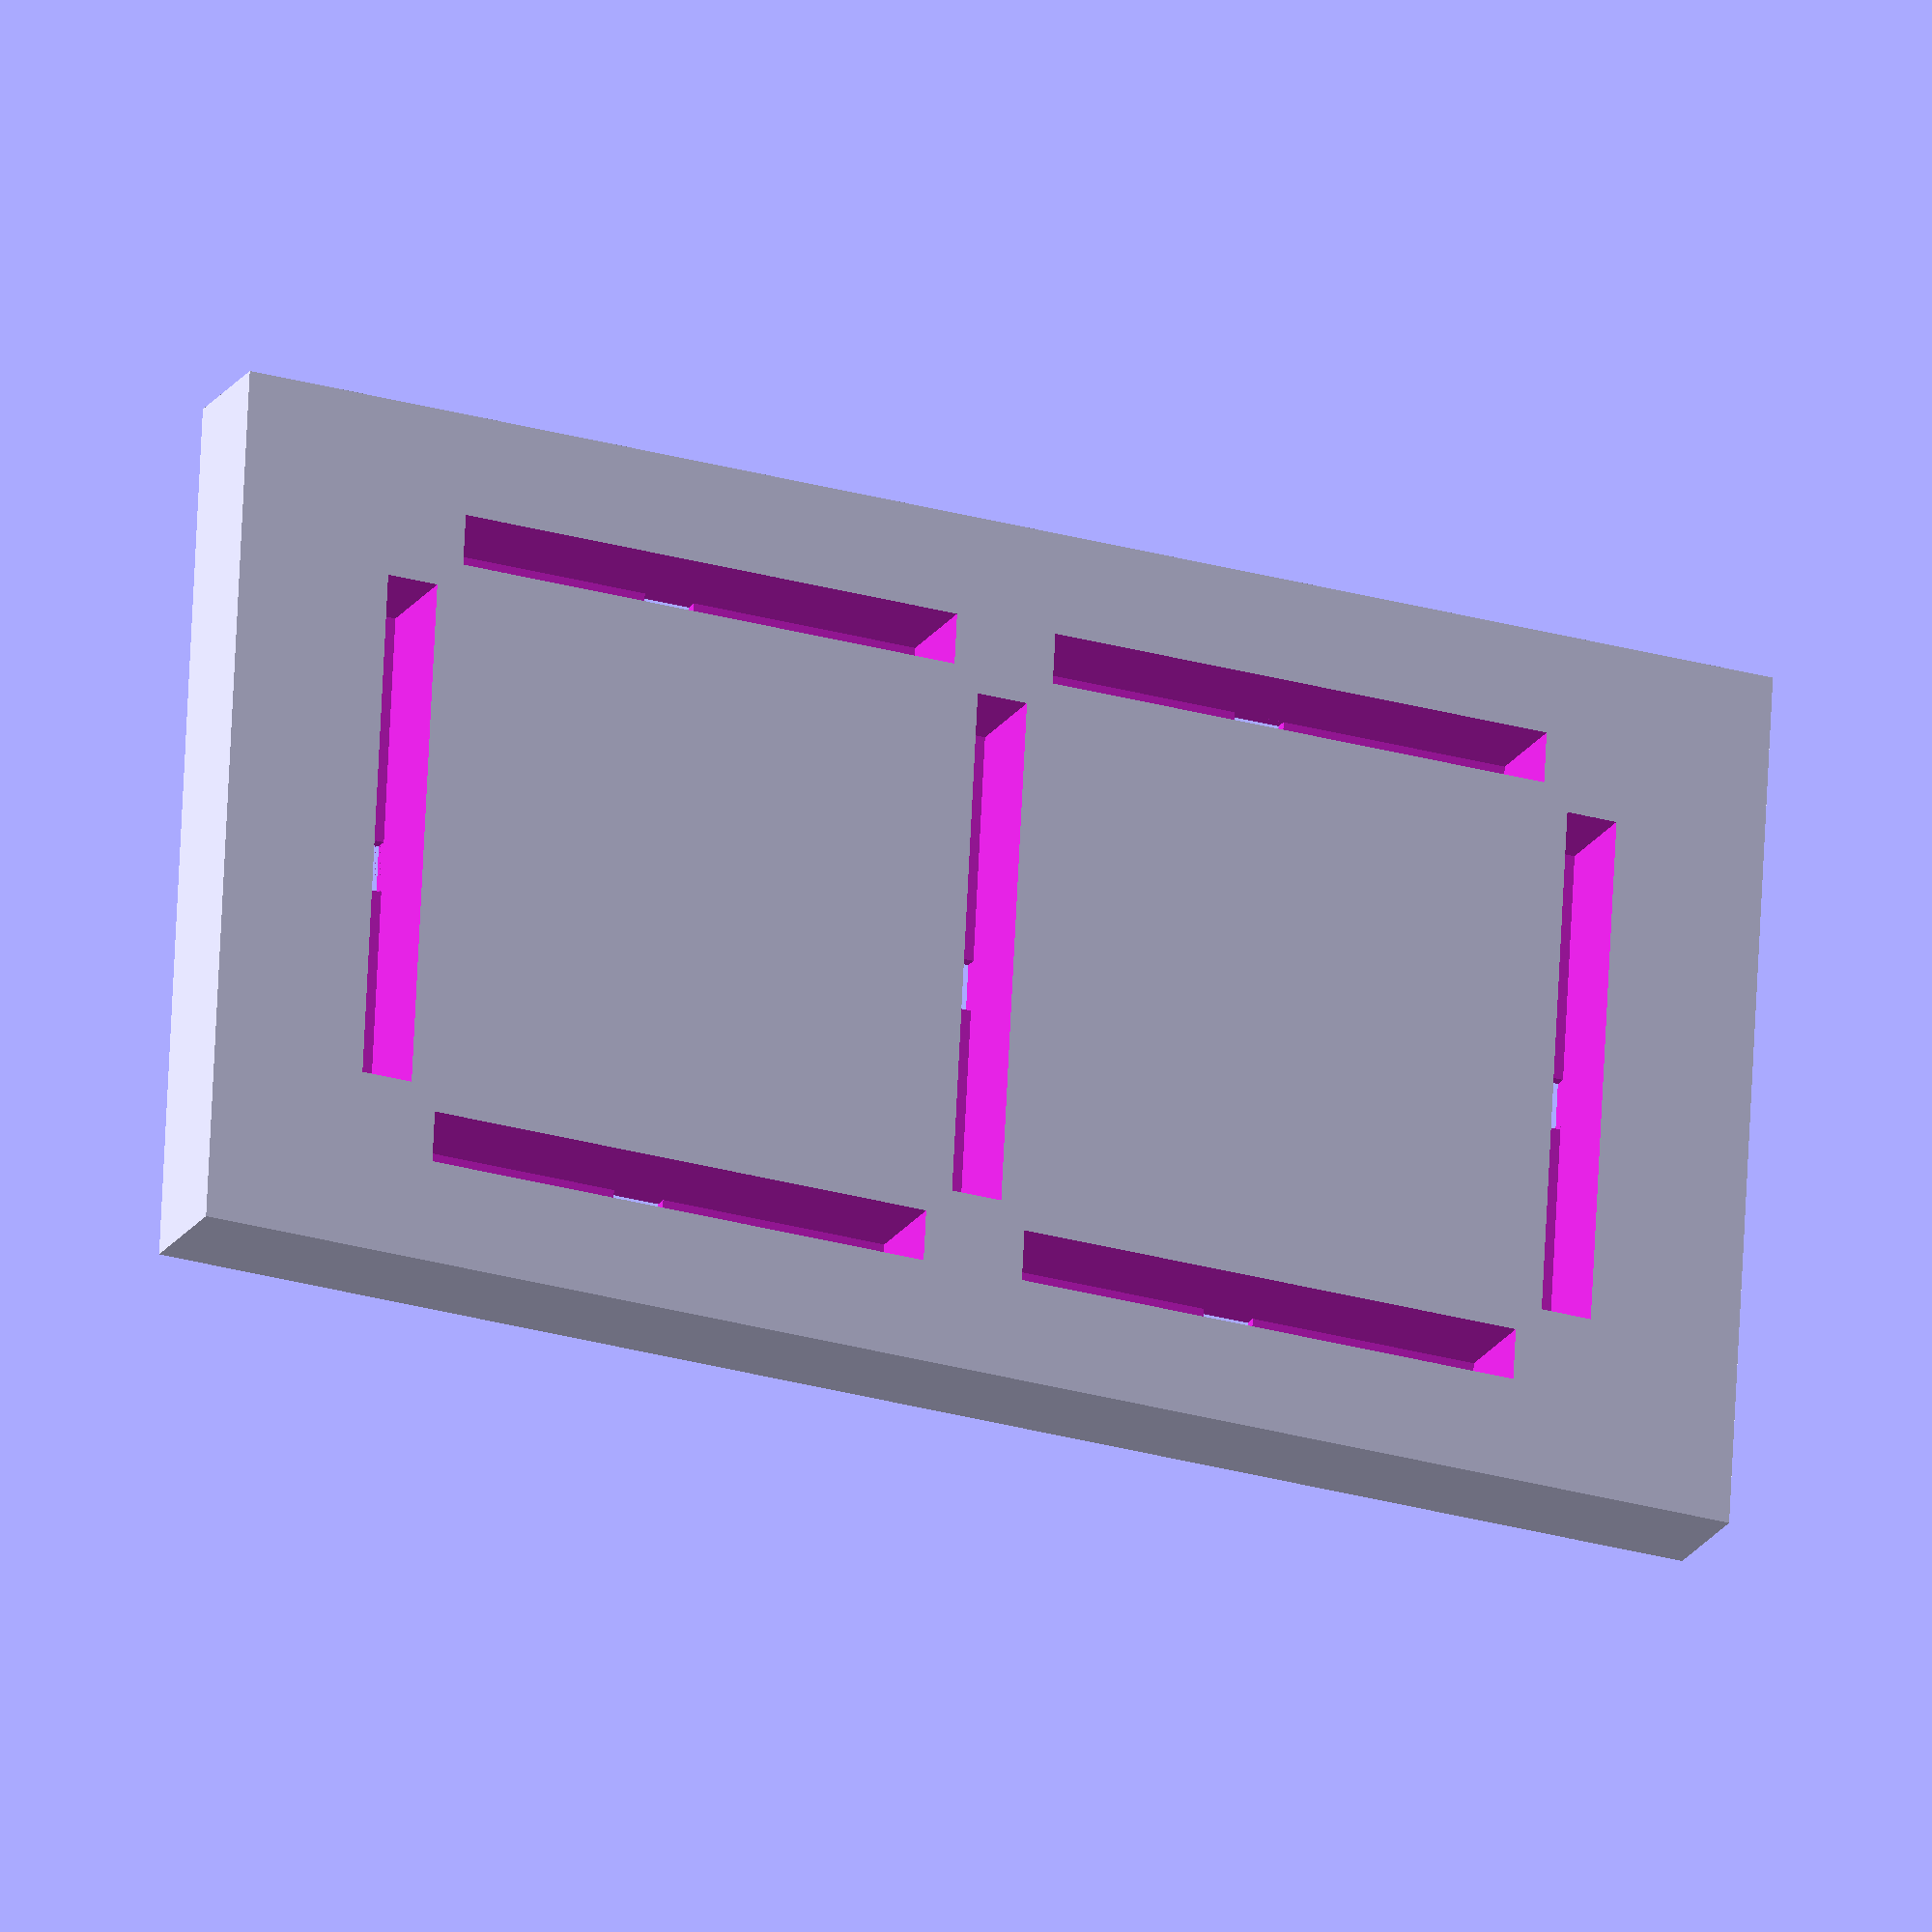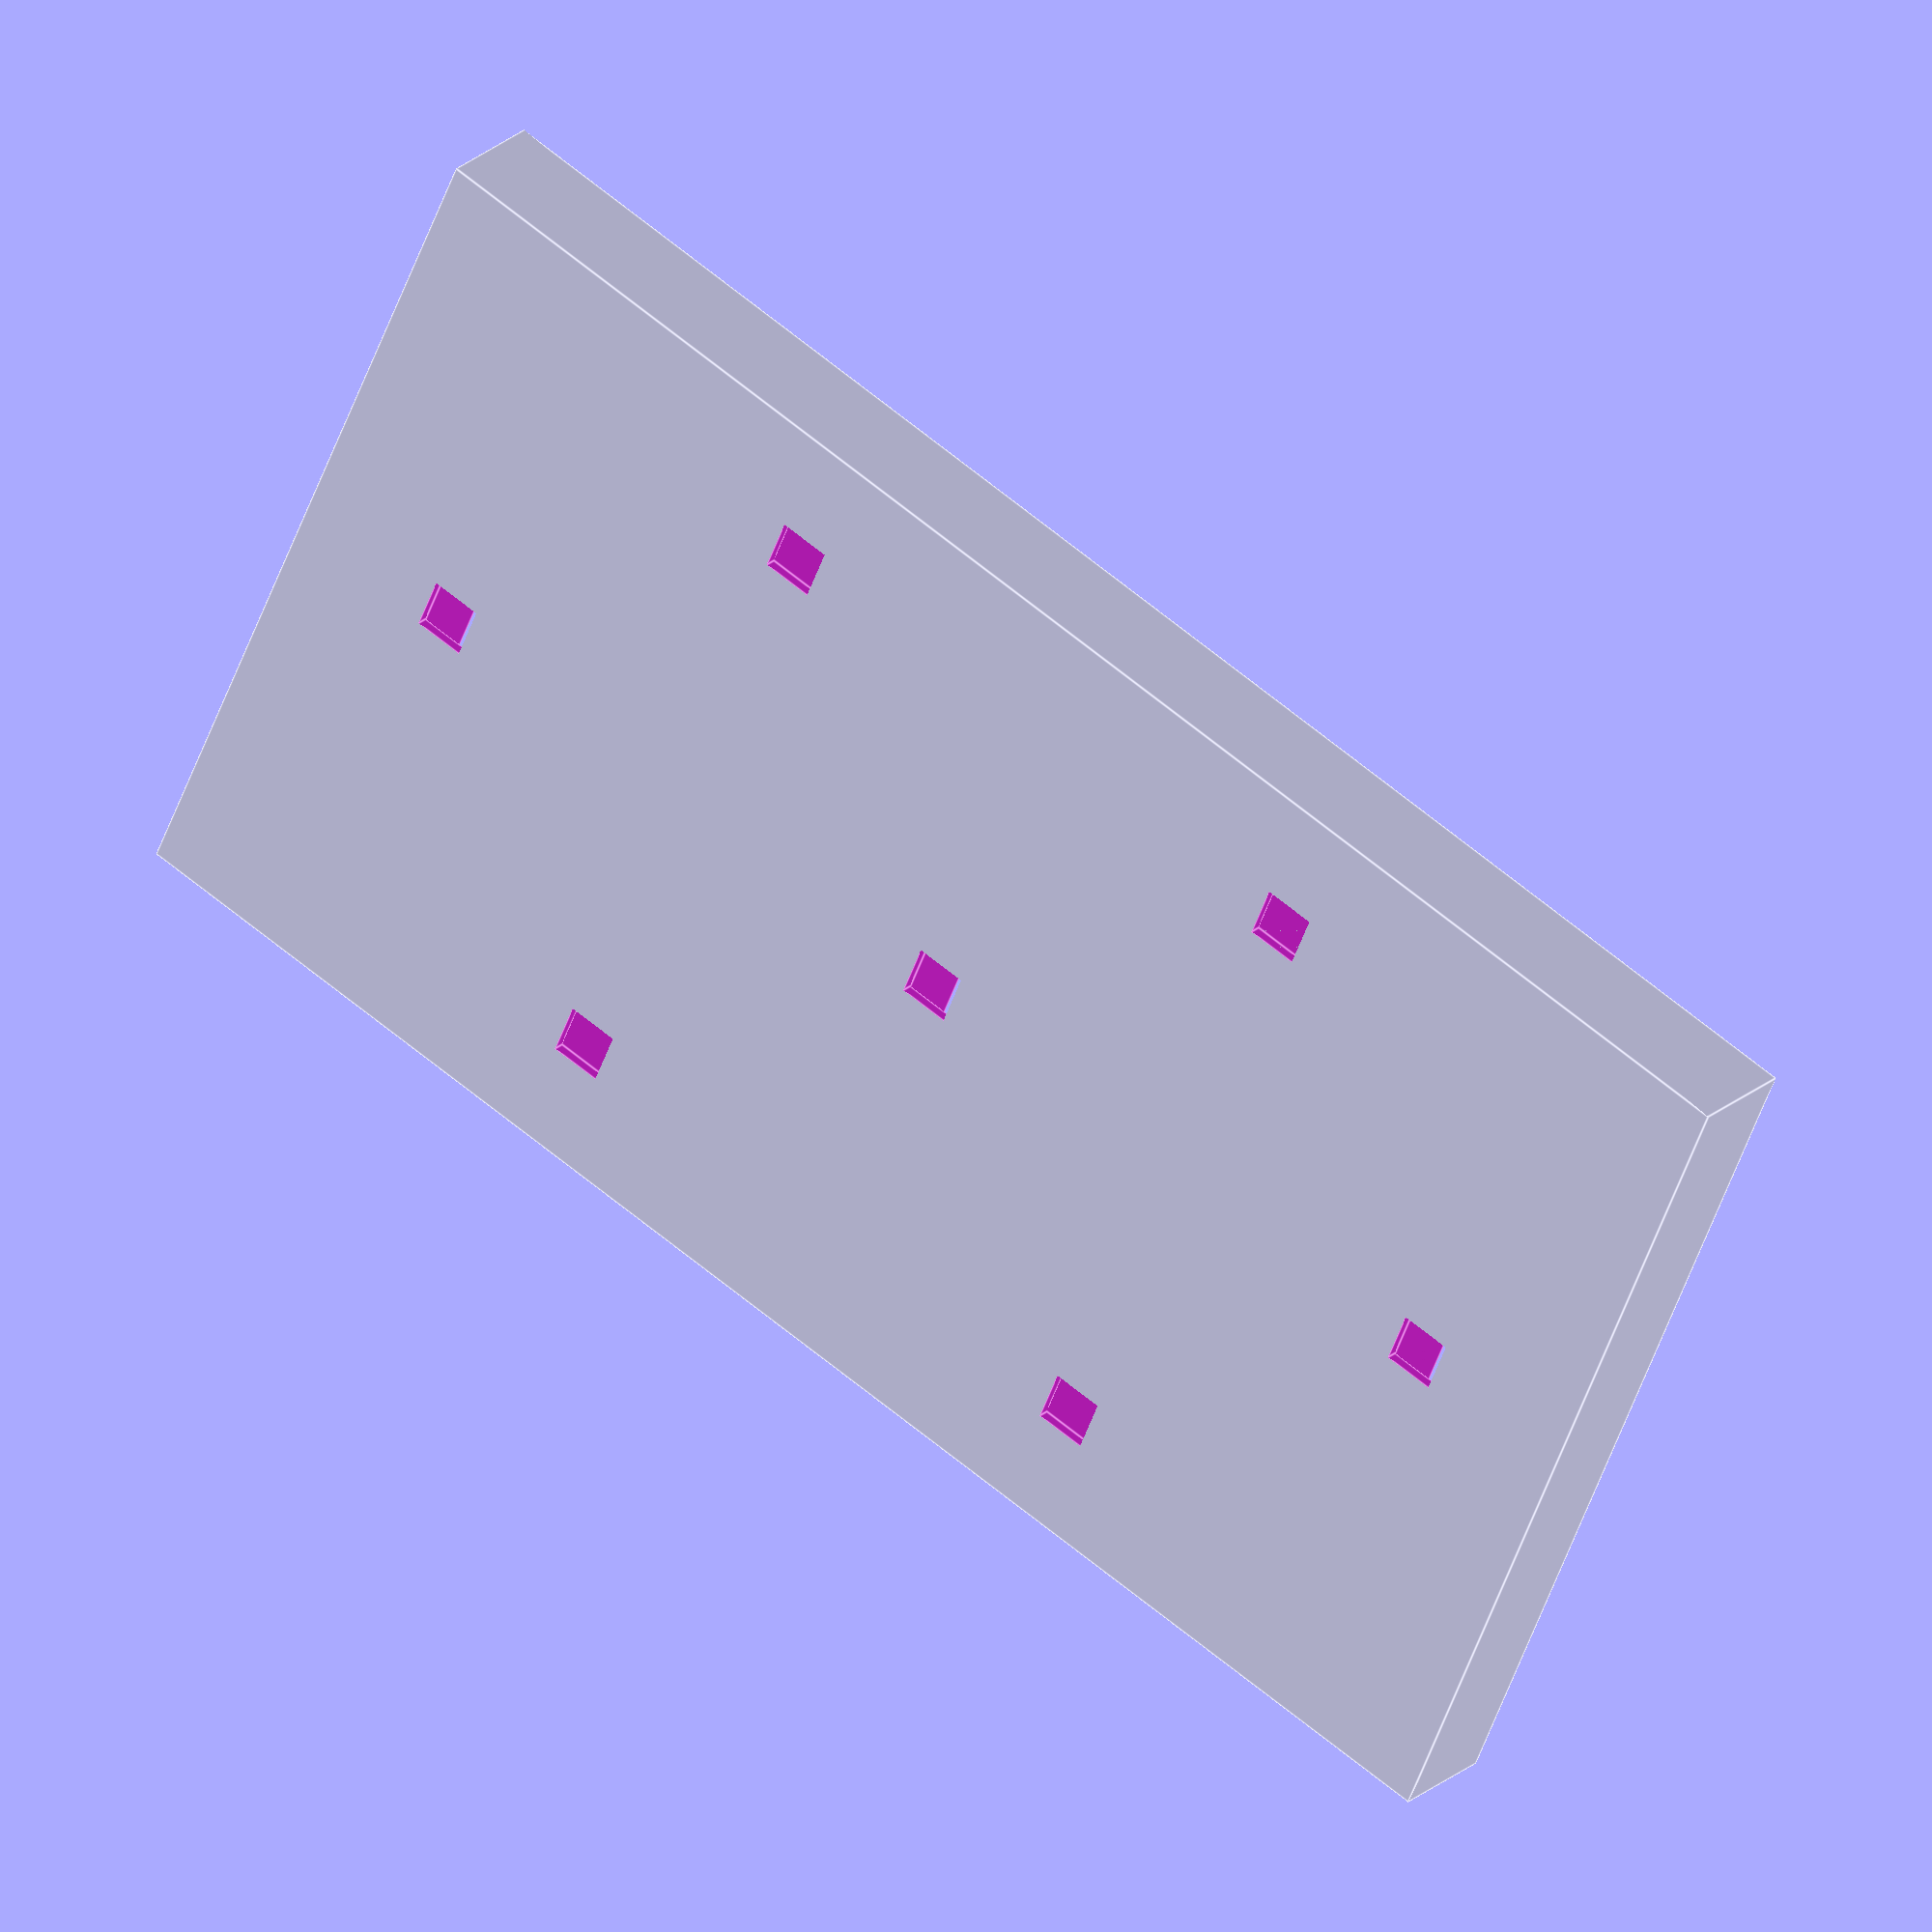
<openscad>
// OpenSCAD LED neon 7 segment display cube
// 
// A cube with slots for pieces of LED neon
// as segments of a 7-segment display
//
// ATTENTION:
// This is not a classic LEDneon frame and
// DOES *NOT* USE THE CENTRAL CONFIG FILE
/////////////////////////////////////////////////////////

//Height of a single vertical segment
segh = 50;

//Width of a horizontal segment
segw = 50;

//Thickness of lines of the segment
//i.e., LED neon tape width
segt = 5;

//Gap between segments
segg = 5;

//Depth of the slots
segd = 10;

//Hole offset horizontal
hoh = 25;

//Hole offset vertical
hov = 25;

//Floor height
fl = 1.2;

//Border top and bottom
btb = 15;

//Border left and right
blr = 10;

///////////////////////////
//Prevent planefighting
pf = 0.01;

// mode = 0: generate slots
// mode = 1: generate holes

module onesegh(mode=0) {
    if(mode==0) {
        cube([segw, segt, segd+pf]);
    } else {
        translate([hoh-segt/2,0,-pf])
            cube([segt, segt, fl+3*pf]);
    }        
}

totalw = 2*blr+segt+segw+2*segg;
totalh = 2*btb+segt+2*segh+4*segg;
totald = fl+segd;

echo("Overall size");
echo(str("Total width:  ", totalw));
echo(str("Total height: ", totalh));
echo(str("Total depth:  ", totald));

module onesegv(mode=0) {
    if(mode==0) {
        cube([segt, segh, segd+pf]);
    } else {
        translate([0,hov-segt/2,-pf])
            cube([segt, segt, fl+3*pf]);
    }
}

module sevensegslots(mode=0) {
    translate([segg,-segt/2,0])
        onesegh(mode=mode);
    translate([-segt/2,segg,0])
        onesegv(mode=mode);
    translate([segg,segh+2*segg-segt/2,0])
        onesegh(mode=mode);
    translate([-segt/2,segh+3*segg,0])
        onesegv(mode=mode);
    translate([segg,2*segh+4*segg-segt/2,0])
        onesegh(mode=mode);
    translate([segw+2*segg-segt/2,segg,0])
        onesegv(mode=mode);
    translate([segw+2*segg-segt/2,segh+3*segg,0])
        onesegv(mode=mode);
}

difference(){
    translate([-segt/2-blr,-segt/2-btb,0])
        cube([totalw,totalh,totald]);
    translate([0,0,fl+pf])
        sevensegslots(mode=0);
    sevensegslots(mode=1);
}
</openscad>
<views>
elev=20.3 azim=93.0 roll=336.9 proj=o view=solid
elev=156.9 azim=246.4 roll=325.5 proj=o view=edges
</views>
